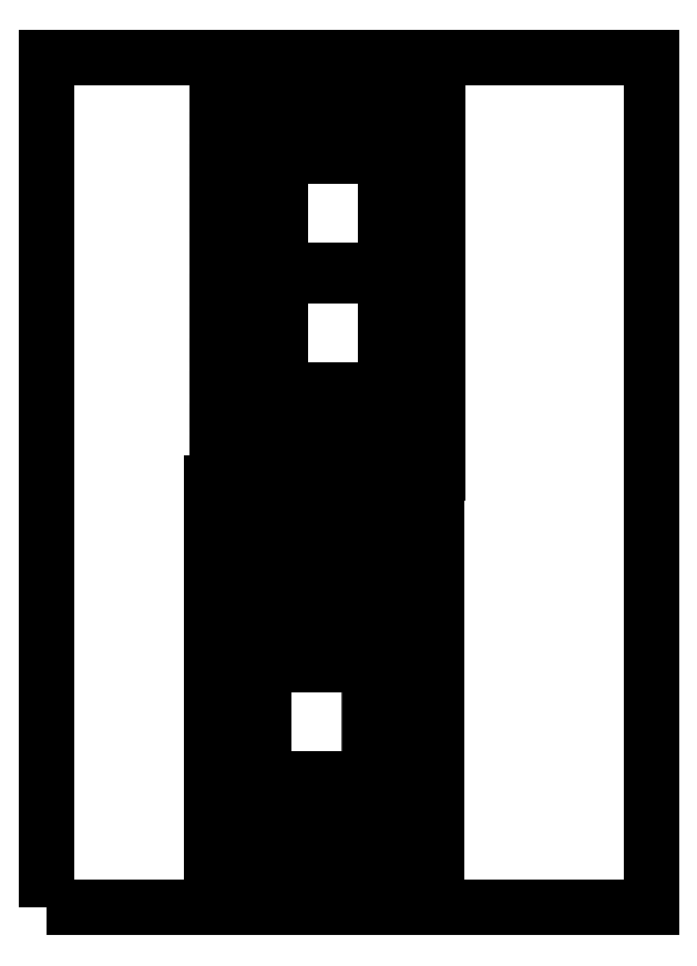
<metadata>
{"format":"dxf","ext":"dxf","renderer":"ezdxf+matplotlib","layout":"modelspace","background":"white","min_lineweight":24,"dpi":150}
</metadata>
<code>
0
SECTION
2
ENTITIES
0
LWPOLYLINE
8
orig
90
        4
70
     1
43
0
10
-8757
20
-1.136e+04
10
-4557
20
-1.136e+04
10
-4557
20
-5460
10
-8757
20
-5460
0
LINE
8
orig
10
-7574
20
-5804
30
0
11
-6043
21
-5804
31
0
0
LINE
8
orig
10
-6043
20
-5805
30
0
11
-7574
21
-5805
31
0
0
LINE
8
orig
10
-7574
20
-6029
30
0
11
-7319
21
-6029
31
0
0
LINE
8
orig
10
-6219
20
-6029
30
0
11
-6043
21
-6029
31
0
0
LINE
8
orig
10
-6043
20
-6029
30
0
11
-6219
21
-6029
31
0
0
LINE
8
orig
10
-7319
20
-6029
30
0
11
-7574
21
-6029
31
0
0
LINE
8
orig
10
-7574
20
-6253
30
0
11
-7319
21
-6253
31
0
0
LINE
8
orig
10
-6219
20
-6253
30
0
11
-6043
21
-6253
31
0
0
LINE
8
orig
10
-6043
20
-6255
30
0
11
-6219
21
-6255
31
0
0
LINE
8
orig
10
-7319
20
-6255
30
0
11
-7574
21
-6255
31
0
0
LINE
8
orig
10
-7574
20
-6479
30
0
11
-7319
21
-6479
31
0
0
LINE
8
orig
10
-6219
20
-6479
30
0
11
-6043
21
-6479
31
0
0
LINE
8
orig
10
-6043
20
-6480
30
0
11
-6219
21
-6480
31
0
0
LINE
8
orig
10
-7319
20
-6480
30
0
11
-7574
21
-6480
31
0
0
LINE
8
orig
10
-7574
20
-6704
30
0
11
-7319
21
-6704
31
0
0
LINE
8
orig
10
-6219
20
-6704
30
0
11
-6043
21
-6704
31
0
0
LINE
8
orig
10
-6043
20
-6705
30
0
11
-6219
21
-6705
31
0
0
LINE
8
orig
10
-7319
20
-6705
30
0
11
-7574
21
-6705
31
0
0
LINE
8
orig
10
-7574
20
-6929
30
0
11
-7319
21
-6929
31
0
0
LINE
8
orig
10
-6219
20
-6929
30
0
11
-6043
21
-6929
31
0
0
LINE
8
orig
10
-7574
20
-7154
30
0
11
-7319
21
-7154
31
0
0
LINE
8
orig
10
-6219
20
-7154
30
0
11
-6043
21
-7154
31
0
0
LINE
8
orig
10
-6043
20
-7155
30
0
11
-6219
21
-7155
31
0
0
LINE
8
orig
10
-7319
20
-7155
30
0
11
-7574
21
-7155
31
0
0
LINE
8
orig
10
-7574
20
-7379
30
0
11
-7319
21
-7379
31
0
0
LINE
8
orig
10
-6219
20
-7379
30
0
11
-6043
21
-7379
31
0
0
LINE
8
orig
10
-6043
20
-7380
30
0
11
-6219
21
-7380
31
0
0
LINE
8
orig
10
-7319
20
-7380
30
0
11
-7574
21
-7380
31
0
0
LINE
8
orig
10
-7574
20
-7604
30
0
11
-7319
21
-7604
31
0
0
LINE
8
orig
10
-6219
20
-7604
30
0
11
-6043
21
-7604
31
0
0
LINE
8
orig
10
-6043
20
-7605
30
0
11
-6219
21
-7605
31
0
0
LINE
8
orig
10
-7319
20
-7605
30
0
11
-7574
21
-7605
31
0
0
LINE
8
orig
10
-7574
20
-7829
30
0
11
-7319
21
-7829
31
0
0
LINE
8
orig
10
-6219
20
-7829
30
0
11
-6043
21
-7829
31
0
0
LINE
8
orig
10
-6043
20
-7830
30
0
11
-6219
21
-7830
31
0
0
LINE
8
orig
10
-7319
20
-7830
30
0
11
-7574
21
-7830
31
0
0
LINE
8
orig
10
-7574
20
-8054
30
0
11
-6043
21
-8054
31
0
0
LINE
8
orig
10
-6043
20
-8055
30
0
11
-7574
21
-8055
31
0
0
LINE
8
orig
10
-7574
20
-8279
30
0
11
-6043
21
-8279
31
0
0
LINE
8
orig
10
-7179
20
-6957
30
0
11
-7179
21
-7855
31
0
0
LINE
8
orig
10
-7179
20
-7855
30
0
11
-6359
21
-7855
31
0
0
LINE
8
orig
10
-6359
20
-7855
30
0
11
-6359
21
-6957
31
0
0
LINE
8
orig
10
-6359
20
-6957
30
0
11
-6359
21
-6957
31
0
0
SPLINE
8
orig
210
0
220
0
230
1
70
    24
71
     3
72
     8
73
     4
74
     0
42
1e-09
43
1e-10
40
0
40
0
40
0
40
0
40
1
40
1
40
1
40
1
10
-7179
20
-6100
30
0
10
-7179
20
-6431
30
0
10
-7179
20
-6738
30
0
10
-7179
20
-7068
30
0
0
SPLINE
8
orig
210
0
220
0
230
1
70
     8
71
     3
72
     8
73
     4
74
     0
42
1e-09
43
1e-10
40
0
40
0
40
0
40
0
40
1
40
1
40
1
40
1
10
-7179
20
-7068
30
0
10
-7170
20
-7063
30
0
10
-7164
20
-7063
30
0
10
-7158
20
-7055
30
0
0
SPLINE
8
orig
210
0
220
0
230
1
70
     8
71
     3
72
     8
73
     4
74
     0
42
1e-09
43
1e-10
40
0
40
0
40
0
40
0
40
1
40
1
40
1
40
1
10
-7158
20
-7055
30
0
10
-7149
20
-7046
30
0
10
-7155
20
-7022
30
0
10
-7153
20
-7009
30
0
0
SPLINE
8
orig
210
0
220
0
230
1
70
     8
71
     3
72
     8
73
     4
74
     0
42
1e-09
43
1e-10
40
0
40
0
40
0
40
0
40
1
40
1
40
1
40
1
10
-7153
20
-7009
30
0
10
-7149
20
-7001
30
0
10
-7146
20
-7002
30
0
10
-7143
20
-6998
30
0
0
SPLINE
8
orig
210
0
220
0
230
1
70
     8
71
     3
72
     8
73
     4
74
     0
42
1e-09
43
1e-10
40
0
40
0
40
0
40
0
40
1
40
1
40
1
40
1
10
-7143
20
-6998
30
0
10
-7137
20
-6990
30
0
10
-7140
20
-6983
30
0
10
-7137
20
-6975
30
0
0
LINE
8
orig
10
-6359
20
-7068
30
0
11
-6359
21
-6100
31
0
0
LINE
8
orig
10
-6359
20
-6100
30
0
11
-7179
21
-6100
31
0
0
SPLINE
8
orig
210
0
220
0
230
1
70
     8
71
     3
72
     8
73
     4
74
     0
42
1e-09
43
1e-10
40
0
40
0
40
0
40
0
40
1
40
1
40
1
40
1
10
-6400
20
-6975
30
0
10
-6398
20
-6983
30
0
10
-6400
20
-6991
30
0
10
-6396
20
-6998
30
0
0
SPLINE
8
orig
210
0
220
0
230
1
70
     8
71
     3
72
     8
73
     4
74
     0
42
1e-09
43
1e-10
40
0
40
0
40
0
40
0
40
1
40
1
40
1
40
1
10
-6396
20
-6998
30
0
10
-6393
20
-7002
30
0
10
-6389
20
-7001
30
0
10
-6385
20
-7010
30
0
0
SPLINE
8
orig
210
0
220
0
230
1
70
     8
71
     3
72
     8
73
     4
74
     0
42
1e-09
43
1e-10
40
0
40
0
40
0
40
0
40
1
40
1
40
1
40
1
10
-6385
20
-7010
30
0
10
-6384
20
-7022
30
0
10
-6387
20
-7045
30
0
10
-6379
20
-7055
30
0
0
SPLINE
8
orig
210
0
220
0
230
1
70
     8
71
     3
72
     8
73
     4
74
     0
42
1e-09
43
1e-10
40
0
40
0
40
0
40
0
40
1
40
1
40
1
40
1
10
-6379
20
-7055
30
0
10
-6373
20
-7062
30
0
10
-6367
20
-7063
30
0
10
-6359
20
-7068
30
0
0
LINE
8
orig
10
-7137
20
-6975
30
0
11
-6400
21
-6975
31
0
0
LINE
8
orig
10
-6359
20
-7068
30
0
11
-6359
21
-7068
31
0
0
LINE
8
orig
10
-6167
20
-7855
30
0
11
-6219
21
-7855
31
0
0
LINE
8
orig
10
-7319
20
-7855
30
0
11
-7370
21
-7855
31
0
0
LINE
8
orig
10
-7370
20
-7855
30
0
11
-7370
21
-7934
31
0
0
LINE
8
orig
10
-7370
20
-7934
30
0
11
-6167
21
-7934
31
0
0
LINE
8
orig
10
-6167
20
-7934
30
0
11
-6167
21
-7855
31
0
0
LINE
8
orig
10
-6167
20
-7855
30
0
11
-6167
21
-7855
31
0
0
LINE
8
orig
10
-6210
20
-5960
30
0
11
-6219
21
-5926
31
0
0
LINE
8
orig
10
-6219
20
-5926
30
0
11
-7319
21
-5926
31
0
0
LINE
8
orig
10
-7319
20
-5926
30
0
11
-7327
21
-5960
31
0
0
LINE
8
orig
10
-7327
20
-5960
30
0
11
-6210
21
-5960
31
0
0
LINE
8
orig
10
-6210
20
-5960
30
0
11
-6210
21
-5960
31
0
0
LINE
8
orig
10
-6359
20
-7855
30
0
11
-6219
21
-7855
31
0
0
LINE
8
orig
10
-6219
20
-7855
30
0
11
-6219
21
-5960
31
0
0
LINE
8
orig
10
-6219
20
-5960
30
0
11
-6359
21
-5960
31
0
0
LINE
8
orig
10
-6359
20
-5960
30
0
11
-6359
21
-7855
31
0
0
LINE
8
orig
10
-6359
20
-7855
30
0
11
-6359
21
-7855
31
0
0
LINE
8
orig
10
-6219
20
-7855
30
0
11
-6219
21
-7855
31
0
0
LINE
8
orig
10
-7319
20
-7855
30
0
11
-7179
21
-7855
31
0
0
LINE
8
orig
10
-7179
20
-7855
30
0
11
-7179
21
-5960
31
0
0
LINE
8
orig
10
-7179
20
-5960
30
0
11
-7319
21
-5960
31
0
0
LINE
8
orig
10
-7319
20
-5960
30
0
11
-7319
21
-7855
31
0
0
LINE
8
orig
10
-7319
20
-7855
30
0
11
-7319
21
-7855
31
0
0
LINE
8
orig
10
-7179
20
-7855
30
0
11
-7179
21
-7855
31
0
0
LINE
8
orig
10
-7179
20
-6100
30
0
11
-6359
21
-6100
31
0
0
LINE
8
orig
10
-6359
20
-6100
30
0
11
-6359
21
-5960
31
0
0
LINE
8
orig
10
-6359
20
-5960
30
0
11
-7179
21
-5960
31
0
0
LINE
8
orig
10
-7179
20
-5960
30
0
11
-7179
21
-6100
31
0
0
LINE
8
orig
10
-7179
20
-6100
30
0
11
-7179
21
-6100
31
0
0
LINE
8
orig
10
-6359
20
-6100
30
0
11
-6359
21
-6100
31
0
0
LINE
8
orig
10
-6400
20
-7752
30
0
11
-6400
21
-6998
31
0
0
LINE
8
orig
10
-6400
20
-6998
30
0
11
-6400
21
-6998
31
0
0
LINE
8
orig
10
-6400
20
-6975
30
0
11
-7137
21
-6975
31
0
0
LINE
8
orig
10
-7137
20
-6975
30
0
11
-7137
21
-7767
31
0
0
LINE
8
orig
10
-7137
20
-7767
30
0
11
-6400
21
-7767
31
0
0
LINE
8
orig
10
-6400
20
-7767
30
0
11
-6400
21
-6975
31
0
0
LINE
8
orig
10
-6400
20
-6975
30
0
11
-6400
21
-6975
31
0
0
LINE
8
orig
10
-6400
20
-6141
30
0
11
-7137
21
-6141
31
0
0
LINE
8
orig
10
-7137
20
-6141
30
0
11
-7137
21
-6933
31
0
0
LINE
8
orig
10
-7137
20
-6933
30
0
11
-6400
21
-6933
31
0
0
LINE
8
orig
10
-6400
20
-6933
30
0
11
-6400
21
-6141
31
0
0
LINE
8
orig
10
-6400
20
-6141
30
0
11
-6400
21
-6141
31
0
0
LINE
8
orig
10
-7574
20
-5773
30
0
11
-7574
21
-8346
31
0
0
LINE
8
orig
10
-6043
20
-5773
30
0
11
-6043
21
-8346
31
0
0
LINE
8
orig
10
-7610
20
-8504
30
0
11
-6049
21
-8504
31
0
0
LINE
8
orig
10
-6049
20
-8504
30
0
11
-7610
21
-8504
31
0
0
LINE
8
orig
10
-7610
20
-8729
30
0
11
-7434
21
-8729
31
0
0
LINE
8
orig
10
-6335
20
-8729
30
0
11
-6049
21
-8728
31
0
0
LINE
8
orig
10
-6049
20
-8728
30
0
11
-6335
21
-8728
31
0
0
LINE
8
orig
10
-7434
20
-8728
30
0
11
-7610
21
-8728
31
0
0
LINE
8
orig
10
-7610
20
-8953
30
0
11
-7434
21
-8952
31
0
0
LINE
8
orig
10
-6335
20
-8952
30
0
11
-6049
21
-8952
31
0
0
LINE
8
orig
10
-6049
20
-8954
30
0
11
-6335
21
-8954
31
0
0
LINE
8
orig
10
-7434
20
-8954
30
0
11
-7610
21
-8954
31
0
0
LINE
8
orig
10
-7610
20
-9179
30
0
11
-7434
21
-9179
31
0
0
LINE
8
orig
10
-6335
20
-9178
30
0
11
-6049
21
-9178
31
0
0
LINE
8
orig
10
-6049
20
-9179
30
0
11
-6335
21
-9179
31
0
0
LINE
8
orig
10
-7434
20
-9179
30
0
11
-7610
21
-9179
31
0
0
LINE
8
orig
10
-7610
20
-9404
30
0
11
-7434
21
-9404
31
0
0
LINE
8
orig
10
-6335
20
-9403
30
0
11
-6049
21
-9403
31
0
0
LINE
8
orig
10
-6049
20
-9404
30
0
11
-6335
21
-9404
31
0
0
LINE
8
orig
10
-7434
20
-9404
30
0
11
-7610
21
-9404
31
0
0
LINE
8
orig
10
-7610
20
-9629
30
0
11
-7434
21
-9629
31
0
0
LINE
8
orig
10
-6335
20
-9628
30
0
11
-6049
21
-9628
31
0
0
LINE
8
orig
10
-6049
20
-9629
30
0
11
-6335
21
-9629
31
0
0
LINE
8
orig
10
-7434
20
-9629
30
0
11
-7610
21
-9629
31
0
0
LINE
8
orig
10
-7610
20
-9854
30
0
11
-7434
21
-9854
31
0
0
LINE
8
orig
10
-6335
20
-9853
30
0
11
-6049
21
-9853
31
0
0
LINE
8
orig
10
-6049
20
-9854
30
0
11
-6335
21
-9854
31
0
0
LINE
8
orig
10
-7434
20
-9854
30
0
11
-7610
21
-9854
31
0
0
LINE
8
orig
10
-7610
20
-1.008e+04
30
0
11
-7434
21
-1.008e+04
31
0
0
LINE
8
orig
10
-6335
20
-1.008e+04
30
0
11
-6049
21
-1.008e+04
31
0
0
LINE
8
orig
10
-6049
20
-1.008e+04
30
0
11
-6335
21
-1.008e+04
31
0
0
LINE
8
orig
10
-7434
20
-1.008e+04
30
0
11
-7610
21
-1.008e+04
31
0
0
LINE
8
orig
10
-7610
20
-1.03e+04
30
0
11
-7434
21
-1.03e+04
31
0
0
LINE
8
orig
10
-6335
20
-1.03e+04
30
0
11
-6049
21
-1.03e+04
31
0
0
LINE
8
orig
10
-6049
20
-1.03e+04
30
0
11
-6335
21
-1.03e+04
31
0
0
LINE
8
orig
10
-7434
20
-1.03e+04
30
0
11
-7610
21
-1.03e+04
31
0
0
LINE
8
orig
10
-7610
20
-1.053e+04
30
0
11
-7434
21
-1.053e+04
31
0
0
LINE
8
orig
10
-6335
20
-1.053e+04
30
0
11
-6049
21
-1.053e+04
31
0
0
LINE
8
orig
10
-6049
20
-1.053e+04
30
0
11
-6335
21
-1.053e+04
31
0
0
LINE
8
orig
10
-7434
20
-1.053e+04
30
0
11
-7610
21
-1.053e+04
31
0
0
LINE
8
orig
10
-7610
20
-1.075e+04
30
0
11
-6049
21
-1.075e+04
31
0
0
LINE
8
orig
10
-6049
20
-1.075e+04
30
0
11
-7610
21
-1.075e+04
31
0
0
LINE
8
orig
10
-7610
20
-1.098e+04
30
0
11
-6049
21
-1.098e+04
31
0
0
LINE
8
orig
10
-7294
20
-9656
30
0
11
-7294
21
-1.055e+04
31
0
0
LINE
8
orig
10
-7294
20
-1.055e+04
30
0
11
-6475
21
-1.055e+04
31
0
0
LINE
8
orig
10
-6475
20
-1.055e+04
30
0
11
-6475
21
-9656
31
0
0
LINE
8
orig
10
-6475
20
-9656
30
0
11
-6475
21
-9656
31
0
0
SPLINE
8
orig
210
0
220
0
230
1
70
    24
71
     3
72
     8
73
     4
74
     0
42
1e-09
43
1e-10
40
0
40
0
40
0
40
0
40
1
40
1
40
1
40
1
10
-7294
20
-8799
30
0
10
-7294
20
-9129
30
0
10
-7294
20
-9437
30
0
10
-7294
20
-9767
30
0
0
SPLINE
8
orig
210
0
220
0
230
1
70
     8
71
     3
72
     8
73
     4
74
     0
42
1e-09
43
1e-10
40
0
40
0
40
0
40
0
40
1
40
1
40
1
40
1
10
-7294
20
-9767
30
0
10
-7285
20
-9762
30
0
10
-7280
20
-9761
30
0
10
-7274
20
-9754
30
0
0
SPLINE
8
orig
210
0
220
0
230
1
70
     8
71
     3
72
     8
73
     4
74
     0
42
1e-09
43
1e-10
40
0
40
0
40
0
40
0
40
1
40
1
40
1
40
1
10
-7274
20
-9754
30
0
10
-7265
20
-9745
30
0
10
-7271
20
-9720
30
0
10
-7268
20
-9708
30
0
0
SPLINE
8
orig
210
0
220
0
230
1
70
     8
71
     3
72
     8
73
     4
74
     0
42
1e-09
43
1e-10
40
0
40
0
40
0
40
0
40
1
40
1
40
1
40
1
10
-7268
20
-9708
30
0
10
-7265
20
-9699
30
0
10
-7262
20
-9701
30
0
10
-7258
20
-9697
30
0
0
SPLINE
8
orig
210
0
220
0
230
1
70
     8
71
     3
72
     8
73
     4
74
     0
42
1e-09
43
1e-10
40
0
40
0
40
0
40
0
40
1
40
1
40
1
40
1
10
-7258
20
-9697
30
0
10
-7253
20
-9689
30
0
10
-7255
20
-9682
30
0
10
-7253
20
-9674
30
0
0
LINE
8
orig
10
-6475
20
-9767
30
0
11
-6475
21
-8799
31
0
0
LINE
8
orig
10
-6475
20
-8799
30
0
11
-7294
21
-8799
31
0
0
SPLINE
8
orig
210
0
220
0
230
1
70
     8
71
     3
72
     8
73
     4
74
     0
42
1e-09
43
1e-10
40
0
40
0
40
0
40
0
40
1
40
1
40
1
40
1
10
-6516
20
-9674
30
0
10
-6514
20
-9682
30
0
10
-6516
20
-9690
30
0
10
-6512
20
-9697
30
0
0
SPLINE
8
orig
210
0
220
0
230
1
70
     8
71
     3
72
     8
73
     4
74
     0
42
1e-09
43
1e-10
40
0
40
0
40
0
40
0
40
1
40
1
40
1
40
1
10
-6512
20
-9697
30
0
10
-6509
20
-9701
30
0
10
-6504
20
-9700
30
0
10
-6501
20
-9708
30
0
0
SPLINE
8
orig
210
0
220
0
230
1
70
     8
71
     3
72
     8
73
     4
74
     0
42
1e-09
43
1e-10
40
0
40
0
40
0
40
0
40
1
40
1
40
1
40
1
10
-6501
20
-9708
30
0
10
-6500
20
-9721
30
0
10
-6503
20
-9744
30
0
10
-6495
20
-9754
30
0
0
SPLINE
8
orig
210
0
220
0
230
1
70
     8
71
     3
72
     8
73
     4
74
     0
42
1e-09
43
1e-10
40
0
40
0
40
0
40
0
40
1
40
1
40
1
40
1
10
-6495
20
-9754
30
0
10
-6489
20
-9761
30
0
10
-6482
20
-9762
30
0
10
-6475
20
-9767
30
0
0
LINE
8
orig
10
-7253
20
-9674
30
0
11
-6516
21
-9674
31
0
0
LINE
8
orig
10
-6475
20
-9767
30
0
11
-6475
21
-9767
31
0
0
LINE
8
orig
10
-6283
20
-1.055e+04
30
0
11
-7486
21
-1.055e+04
31
0
0
LINE
8
orig
10
-7486
20
-1.055e+04
30
0
11
-7486
21
-1.063e+04
31
0
0
LINE
8
orig
10
-7486
20
-1.063e+04
30
0
11
-6283
21
-1.063e+04
31
0
0
LINE
8
orig
10
-6283
20
-1.063e+04
30
0
11
-6283
21
-1.055e+04
31
0
0
LINE
8
orig
10
-6283
20
-1.055e+04
30
0
11
-6283
21
-1.055e+04
31
0
0
LINE
8
orig
10
-6326
20
-8659
30
0
11
-6335
21
-8624
31
0
0
LINE
8
orig
10
-6335
20
-8624
30
0
11
-7434
21
-8624
31
0
0
LINE
8
orig
10
-7434
20
-8624
30
0
11
-7443
21
-8659
31
0
0
LINE
8
orig
10
-7443
20
-8659
30
0
11
-6326
21
-8659
31
0
0
LINE
8
orig
10
-6326
20
-8659
30
0
11
-6326
21
-8659
31
0
0
LINE
8
orig
10
-6475
20
-1.055e+04
30
0
11
-6335
21
-1.055e+04
31
0
0
LINE
8
orig
10
-6335
20
-1.055e+04
30
0
11
-6335
21
-8659
31
0
0
LINE
8
orig
10
-6335
20
-8659
30
0
11
-6475
21
-8659
31
0
0
LINE
8
orig
10
-6475
20
-8659
30
0
11
-6475
21
-1.055e+04
31
0
0
LINE
8
orig
10
-6475
20
-1.055e+04
30
0
11
-6475
21
-1.055e+04
31
0
0
LINE
8
orig
10
-6335
20
-1.055e+04
30
0
11
-6335
21
-1.055e+04
31
0
0
LINE
8
orig
10
-7434
20
-1.055e+04
30
0
11
-7294
21
-1.055e+04
31
0
0
LINE
8
orig
10
-7294
20
-1.055e+04
30
0
11
-7294
21
-8659
31
0
0
LINE
8
orig
10
-7294
20
-8659
30
0
11
-7434
21
-8659
31
0
0
LINE
8
orig
10
-7434
20
-8659
30
0
11
-7434
21
-1.055e+04
31
0
0
LINE
8
orig
10
-7434
20
-1.055e+04
30
0
11
-7434
21
-1.055e+04
31
0
0
LINE
8
orig
10
-7294
20
-1.055e+04
30
0
11
-7294
21
-1.055e+04
31
0
0
LINE
8
orig
10
-7294
20
-8799
30
0
11
-6475
21
-8799
31
0
0
LINE
8
orig
10
-6475
20
-8799
30
0
11
-6475
21
-8659
31
0
0
LINE
8
orig
10
-6475
20
-8659
30
0
11
-7294
21
-8659
31
0
0
LINE
8
orig
10
-7294
20
-8659
30
0
11
-7294
21
-8799
31
0
0
LINE
8
orig
10
-7294
20
-8799
30
0
11
-7294
21
-8799
31
0
0
LINE
8
orig
10
-6475
20
-8799
30
0
11
-6475
21
-8799
31
0
0
LINE
8
orig
10
-6516
20
-8840
30
0
11
-6745
21
-8840
31
0
0
LINE
8
orig
10
-6745
20
-8840
30
0
11
-6745
21
-9224
31
0
0
LINE
8
orig
10
-6745
20
-9224
30
0
11
-6516
21
-9224
31
0
0
LINE
8
orig
10
-6516
20
-9224
30
0
11
-6516
21
-8840
31
0
0
LINE
8
orig
10
-6516
20
-8840
30
0
11
-6516
21
-8840
31
0
0
LINE
8
orig
10
-6516
20
-9248
30
0
11
-6745
21
-9248
31
0
0
LINE
8
orig
10
-6745
20
-9248
30
0
11
-6745
21
-9632
31
0
0
LINE
8
orig
10
-6745
20
-9632
30
0
11
-6516
21
-9632
31
0
0
LINE
8
orig
10
-6516
20
-9632
30
0
11
-6516
21
-9248
31
0
0
LINE
8
orig
10
-6516
20
-9248
30
0
11
-6516
21
-9248
31
0
0
LINE
8
orig
10
-6770
20
-8840
30
0
11
-6999
21
-8840
31
0
0
LINE
8
orig
10
-6999
20
-8840
30
0
11
-6999
21
-9224
31
0
0
LINE
8
orig
10
-6999
20
-9224
30
0
11
-6770
21
-9224
31
0
0
LINE
8
orig
10
-6770
20
-9224
30
0
11
-6770
21
-8840
31
0
0
LINE
8
orig
10
-6770
20
-8840
30
0
11
-6770
21
-8840
31
0
0
LINE
8
orig
10
-7024
20
-8840
30
0
11
-7253
21
-8840
31
0
0
LINE
8
orig
10
-7253
20
-8840
30
0
11
-7253
21
-9224
31
0
0
LINE
8
orig
10
-7253
20
-9224
30
0
11
-7024
21
-9224
31
0
0
LINE
8
orig
10
-7024
20
-9224
30
0
11
-7024
21
-8840
31
0
0
LINE
8
orig
10
-7024
20
-8840
30
0
11
-7024
21
-8840
31
0
0
LINE
8
orig
10
-6770
20
-9248
30
0
11
-6999
21
-9248
31
0
0
LINE
8
orig
10
-6999
20
-9248
30
0
11
-6999
21
-9632
31
0
0
LINE
8
orig
10
-6999
20
-9632
30
0
11
-6770
21
-9632
31
0
0
LINE
8
orig
10
-6770
20
-9632
30
0
11
-6770
21
-9248
31
0
0
LINE
8
orig
10
-6770
20
-9248
30
0
11
-6770
21
-9248
31
0
0
LINE
8
orig
10
-7024
20
-9248
30
0
11
-7253
21
-9248
31
0
0
LINE
8
orig
10
-7253
20
-9248
30
0
11
-7253
21
-9632
31
0
0
LINE
8
orig
10
-7253
20
-9632
30
0
11
-7024
21
-9632
31
0
0
LINE
8
orig
10
-7024
20
-9632
30
0
11
-7024
21
-9248
31
0
0
LINE
8
orig
10
-7024
20
-9248
30
0
11
-7024
21
-9248
31
0
0
LINE
8
orig
10
-6516
20
-1.047e+04
30
0
11
-6516
21
-9674
31
0
0
LINE
8
orig
10
-6516
20
-9674
30
0
11
-6516
21
-9674
31
0
0
LINE
8
orig
10
-7253
20
-1.047e+04
30
0
11
-6516
21
-1.047e+04
31
0
0
LINE
8
orig
10
-6516
20
-1.008e+04
30
0
11
-6516
21
-1.008e+04
31
0
0
LINE
8
orig
10
-6770
20
-9674
30
0
11
-6770
21
-9674
31
0
0
LINE
8
orig
10
-7253
20
-9674
30
0
11
-7253
21
-1.047e+04
31
0
0
LINE
8
orig
10
-7024
20
-9674
30
0
11
-7024
21
-9674
31
0
0
LINE
8
orig
10
-6049
20
-8417
30
0
11
-6049
21
-1.108e+04
31
0
0
LINE
8
orig
10
-7610
20
-8417
30
0
11
-7610
21
-1.108e+04
31
0
0
ENDSEC
0
EOF

</code>
